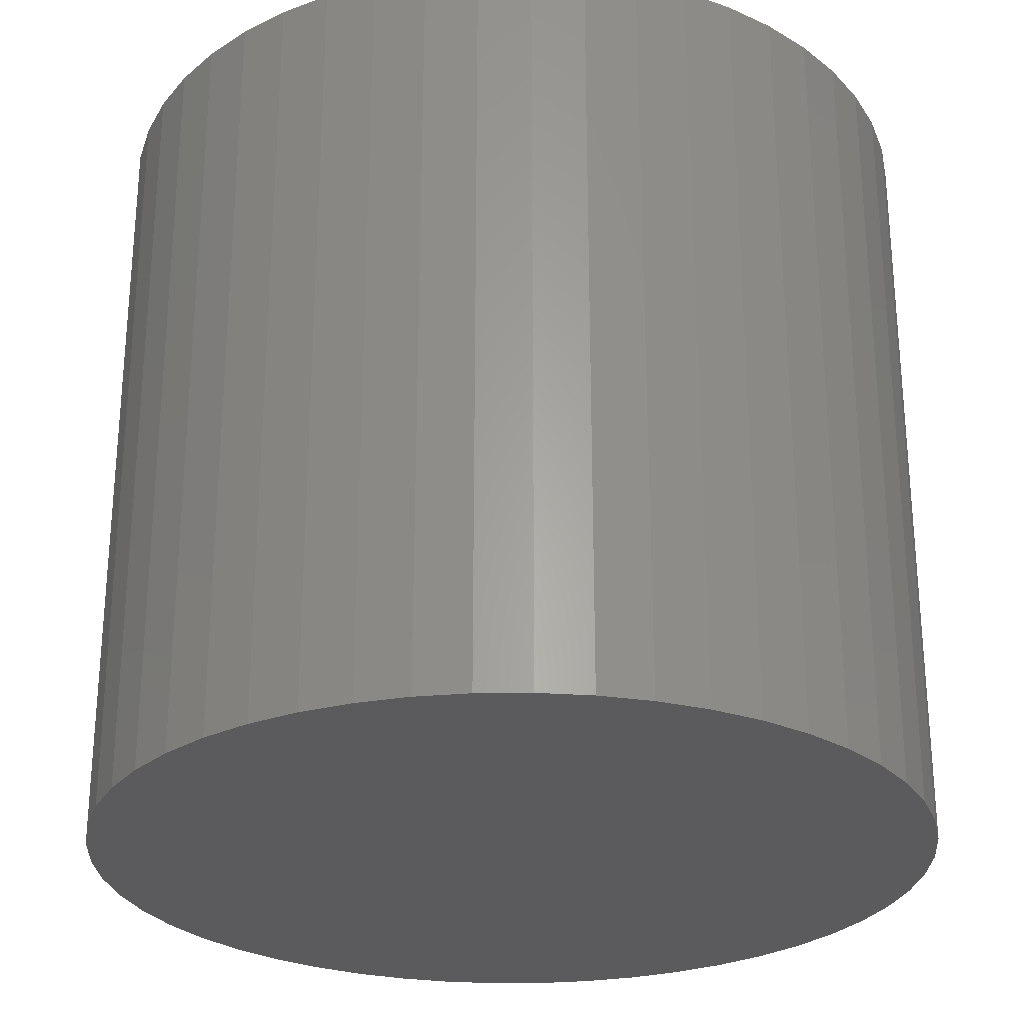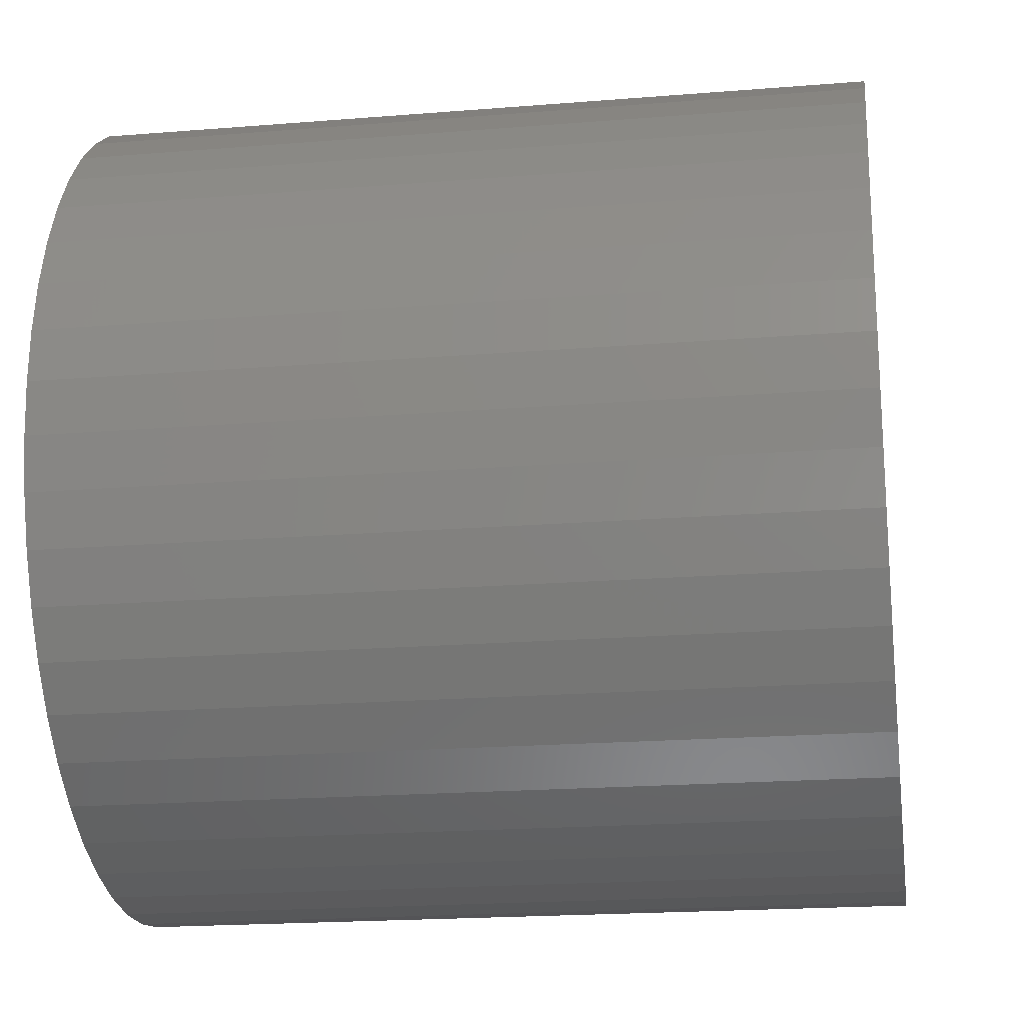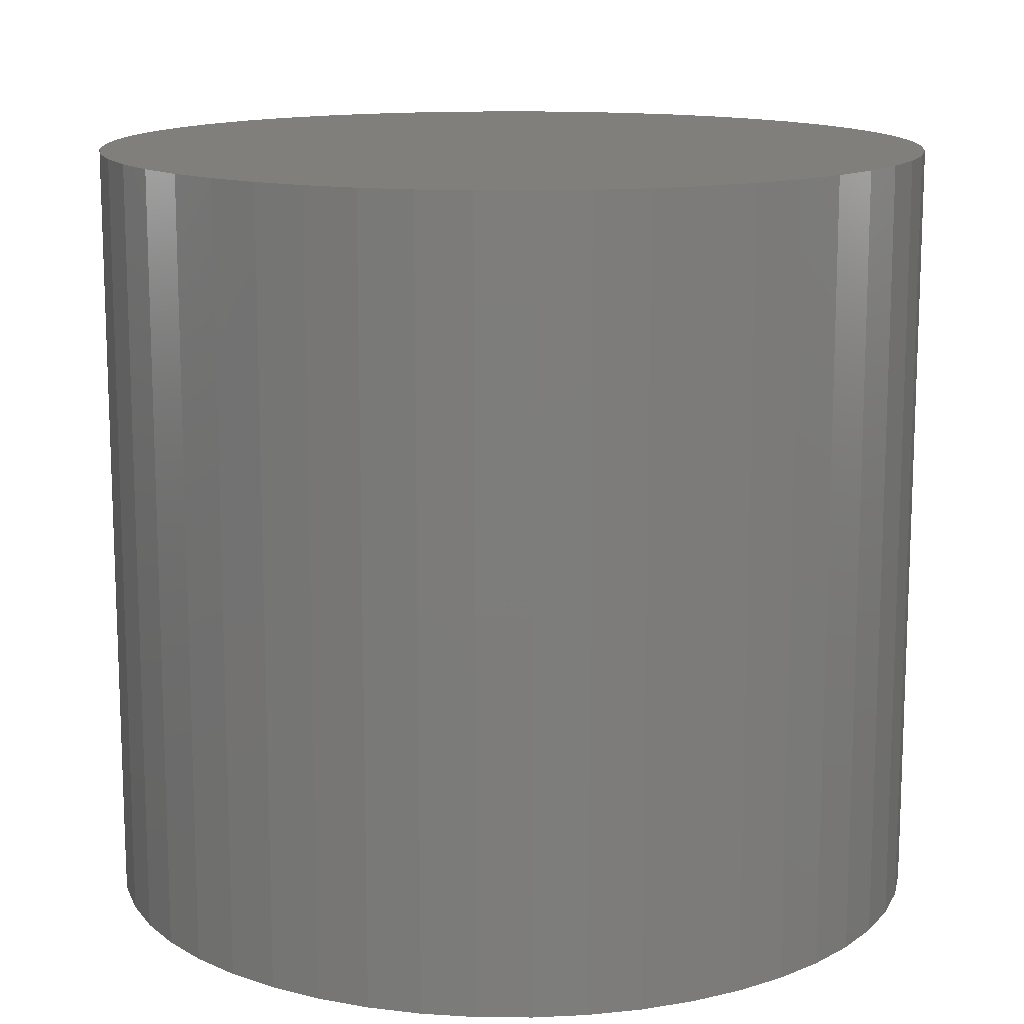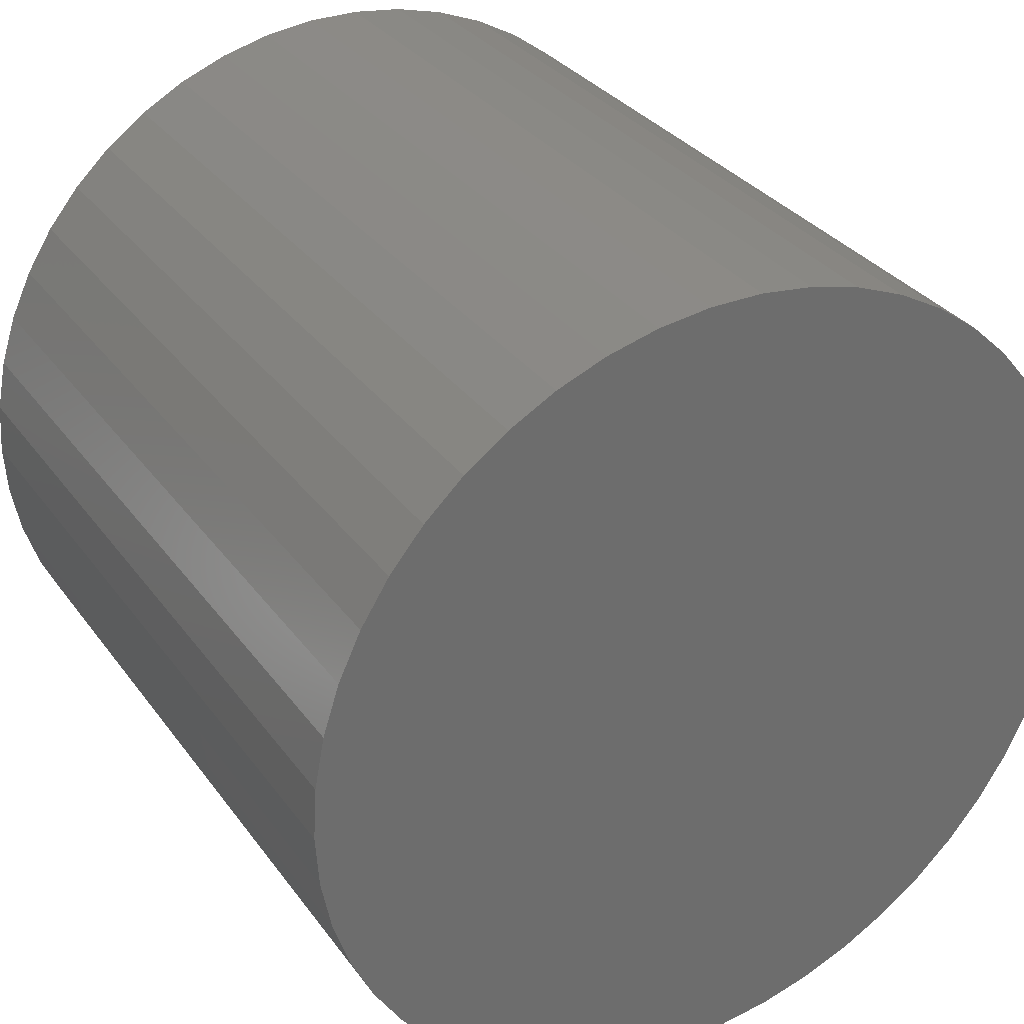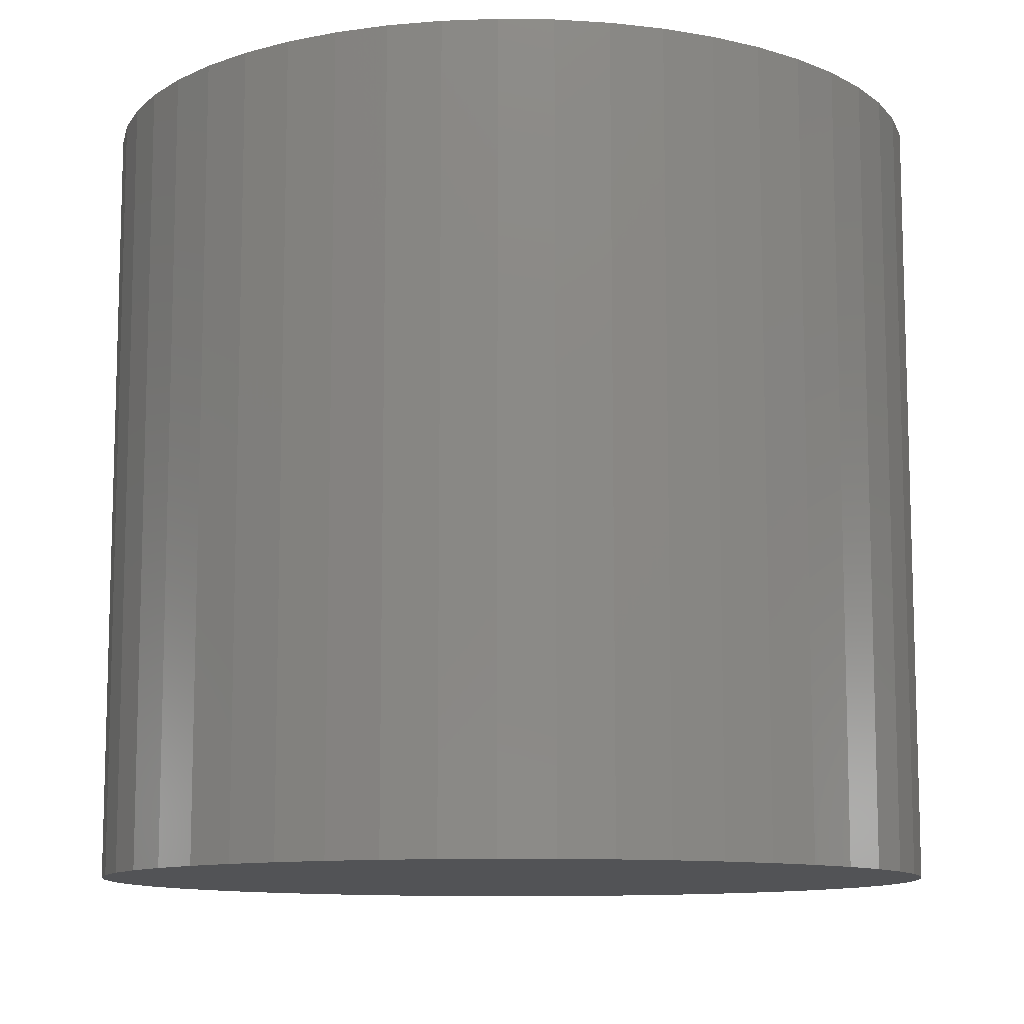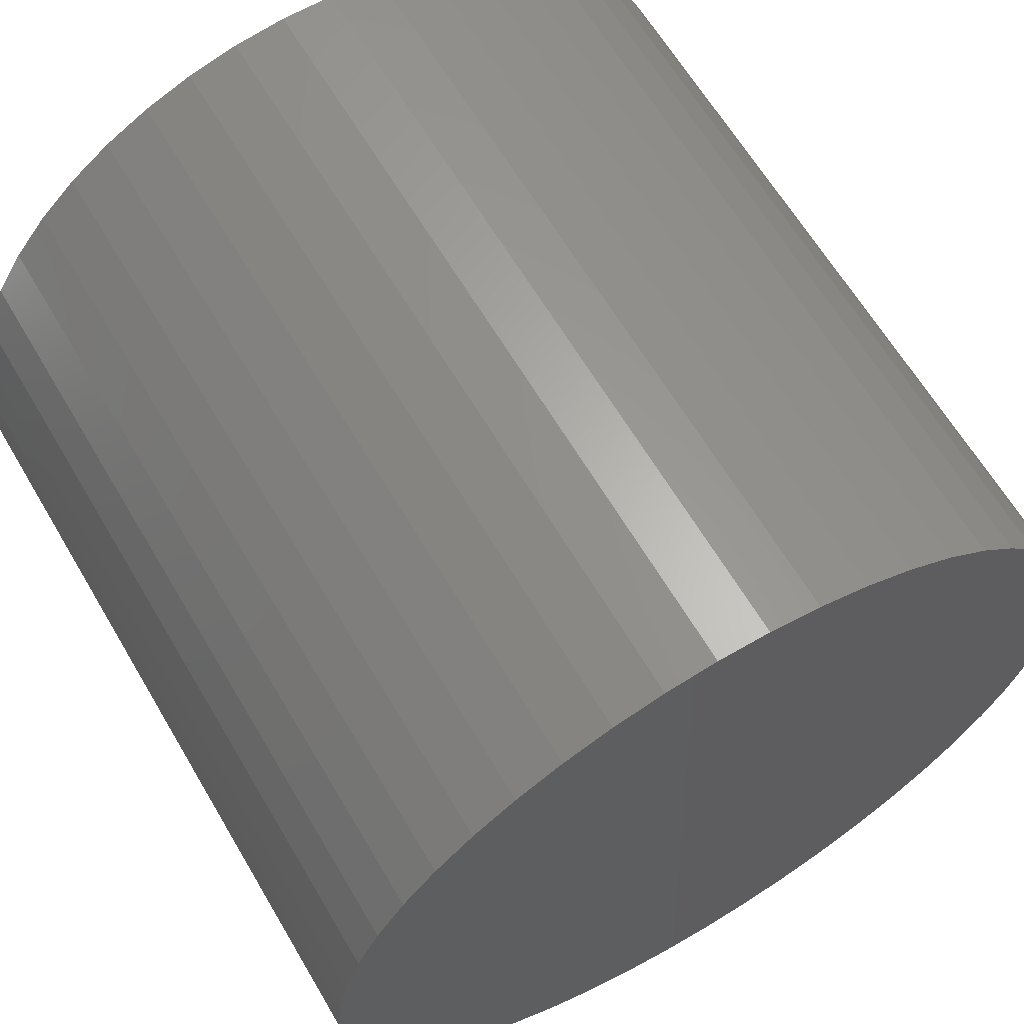
<metadata>
{"format":"stl","ext":"stl","renderer":"f3d","projection":"perspective","resolution":1024,"background":"white","views":[{"elev":-27.2,"azim":-92.6,"up":"+Z"},{"elev":-19.7,"azim":98.6,"up":"+Y"},{"elev":13.5,"azim":-13.4,"up":"+Z"},{"elev":31.5,"azim":-29.7,"up":"+Y"},{"elev":-10.7,"azim":171.0,"up":"+Z"},{"elev":63.7,"azim":149.5,"up":"+Y"}]}
</metadata>
<code>
# stl→obj: 100 verts, 196 faces
v 11.35 0 10.5
v 11.26 1.423 -10.5
v 11.26 1.423 10.5
v 11.35 0 -10.5
v 10.99 2.823 -10.5
v 10.99 2.823 10.5
v 0.7127 11.33 -10.5
v -0.7127 11.33 10.5
v 0.7127 11.33 10.5
v -0.7127 11.33 -10.5
v 11.26 -1.423 -10.5
v 10.99 -2.823 -10.5
v 10.55 -4.178 -10.5
v 10.55 4.178 -10.5
v 9.946 -5.468 -10.5
v 9.946 5.468 -10.5
v 9.182 -6.671 -10.5
v 9.182 6.671 -10.5
v 8.274 -7.77 -10.5
v 8.274 7.77 -10.5
v 7.235 -8.745 -10.5
v 7.235 8.745 -10.5
v 6.082 -9.583 -10.5
v 6.082 9.583 -10.5
v 4.833 -10.27 -10.5
v 4.833 10.27 -10.5
v 3.507 -10.79 -10.5
v 3.507 10.79 -10.5
v 2.127 -11.15 -10.5
v 2.127 11.15 -10.5
v 0.7127 -11.33 -10.5
v -0.7127 -11.33 -10.5
v -2.127 -11.15 -10.5
v -2.127 11.15 -10.5
v -3.507 -10.79 -10.5
v -3.507 10.79 -10.5
v -4.833 -10.27 -10.5
v -4.833 10.27 -10.5
v -6.082 -9.583 -10.5
v -6.082 9.583 -10.5
v -7.235 -8.745 -10.5
v -7.235 8.745 -10.5
v -8.274 -7.77 -10.5
v -8.274 7.77 -10.5
v -9.182 -6.671 -10.5
v -9.182 6.671 -10.5
v -9.946 -5.468 -10.5
v -9.946 5.468 -10.5
v -10.55 -4.178 -10.5
v -10.55 4.178 -10.5
v -10.99 -2.823 -10.5
v -10.99 2.823 -10.5
v -11.26 -1.423 -10.5
v -11.26 1.423 -10.5
v -11.35 0 -10.5
v 7.235 8.745 10.5
v 8.274 7.77 10.5
v -8.274 7.77 10.5
v -7.235 8.745 10.5
v -4.833 10.27 10.5
v -3.507 10.79 10.5
v 10.55 4.178 10.5
v 9.946 5.468 10.5
v 2.127 11.15 10.5
v 3.507 10.79 10.5
v 4.833 10.27 10.5
v 6.082 9.583 10.5
v -9.946 5.468 10.5
v -10.55 4.178 10.5
v -10.99 2.823 10.5
v 11.26 -1.423 10.5
v 10.99 -2.823 10.5
v 10.55 -4.178 10.5
v 9.946 -5.468 10.5
v 9.182 6.671 10.5
v 9.182 -6.671 10.5
v 8.274 -7.77 10.5
v 7.235 -8.745 10.5
v 6.082 -9.583 10.5
v 4.833 -10.27 10.5
v 3.507 -10.79 10.5
v 2.127 -11.15 10.5
v 0.7127 -11.33 10.5
v -0.7127 -11.33 10.5
v -2.127 11.15 10.5
v -2.127 -11.15 10.5
v -3.507 -10.79 10.5
v -4.833 -10.27 10.5
v -6.082 9.583 10.5
v -6.082 -9.583 10.5
v -7.235 -8.745 10.5
v -8.274 -7.77 10.5
v -9.182 6.671 10.5
v -9.182 -6.671 10.5
v -9.946 -5.468 10.5
v -10.55 -4.178 10.5
v -10.99 -2.823 10.5
v -11.26 1.423 10.5
v -11.26 -1.423 10.5
v -11.35 0 10.5
f 1 2 3
f 2 1 4
f 3 5 6
f 5 3 2
f 7 8 9
f 8 7 10
f 11 2 4
f 12 2 11
f 12 5 2
f 13 5 12
f 13 14 5
f 15 14 13
f 15 16 14
f 17 16 15
f 17 18 16
f 19 18 17
f 19 20 18
f 21 20 19
f 21 22 20
f 23 22 21
f 23 24 22
f 25 24 23
f 25 26 24
f 27 26 25
f 27 28 26
f 29 28 27
f 29 30 28
f 31 30 29
f 31 7 30
f 32 7 31
f 32 10 7
f 33 10 32
f 33 34 10
f 35 34 33
f 35 36 34
f 37 36 35
f 37 38 36
f 39 38 37
f 39 40 38
f 41 40 39
f 41 42 40
f 43 42 41
f 43 44 42
f 45 44 43
f 45 46 44
f 47 46 45
f 47 48 46
f 49 48 47
f 49 50 48
f 51 50 49
f 51 52 50
f 53 52 51
f 53 54 52
f 54 53 55
f 20 56 57
f 56 20 22
f 42 58 59
f 58 42 44
f 36 60 61
f 60 36 38
f 62 16 63
f 16 62 14
f 28 64 65
f 64 28 30
f 24 66 67
f 66 24 26
f 50 68 48
f 68 50 69
f 52 69 50
f 69 52 70
f 3 71 1
f 6 71 3
f 6 72 71
f 62 72 6
f 62 73 72
f 63 73 62
f 63 74 73
f 75 74 63
f 75 76 74
f 57 76 75
f 57 77 76
f 56 77 57
f 56 78 77
f 67 78 56
f 67 79 78
f 66 79 67
f 66 80 79
f 65 80 66
f 65 81 80
f 64 81 65
f 64 82 81
f 9 82 64
f 9 83 82
f 8 83 9
f 8 84 83
f 85 84 8
f 85 86 84
f 61 86 85
f 61 87 86
f 60 87 61
f 60 88 87
f 89 88 60
f 89 90 88
f 59 90 89
f 59 91 90
f 58 91 59
f 58 92 91
f 93 92 58
f 93 94 92
f 68 94 93
f 68 95 94
f 69 95 68
f 69 96 95
f 70 96 69
f 70 97 96
f 98 97 70
f 98 99 97
f 99 98 100
f 10 85 8
f 85 10 34
f 47 96 49
f 96 47 95
f 27 80 81
f 80 27 25
f 63 18 75
f 18 63 16
f 26 65 66
f 65 26 28
f 22 67 56
f 67 22 24
f 48 93 46
f 93 48 68
f 46 58 44
f 58 46 93
f 38 89 60
f 89 38 40
f 71 4 1
f 4 71 11
f 25 79 80
f 79 25 23
f 21 77 78
f 77 21 19
f 76 15 74
f 15 76 17
f 72 11 71
f 11 72 12
f 32 83 84
f 83 32 31
f 6 14 62
f 14 6 5
f 75 20 57
f 20 75 18
f 30 9 64
f 9 30 7
f 54 70 52
f 70 54 98
f 55 98 54
f 98 55 100
f 40 59 89
f 59 40 42
f 34 61 85
f 61 34 36
f 77 17 76
f 17 77 19
f 74 13 73
f 13 74 15
f 37 87 88
f 87 37 35
f 43 94 45
f 94 43 92
f 45 95 47
f 95 45 94
f 49 97 51
f 97 49 96
f 51 99 53
f 99 51 97
f 53 100 55
f 100 53 99
f 29 81 82
f 81 29 27
f 31 82 83
f 82 31 29
f 23 78 79
f 78 23 21
f 73 12 72
f 12 73 13
f 33 84 86
f 84 33 32
f 43 91 92
f 91 43 41
f 41 90 91
f 90 41 39
f 35 86 87
f 86 35 33
f 39 88 90
f 88 39 37

</code>
